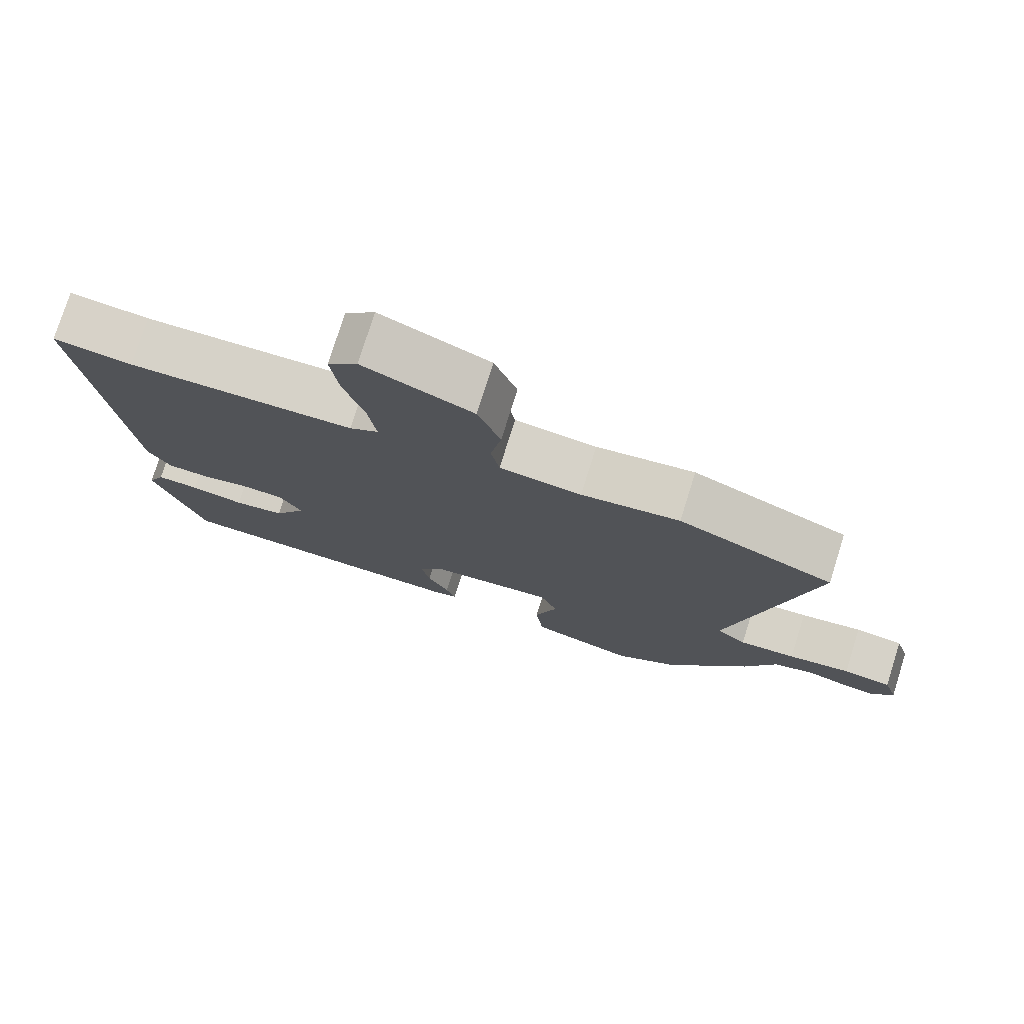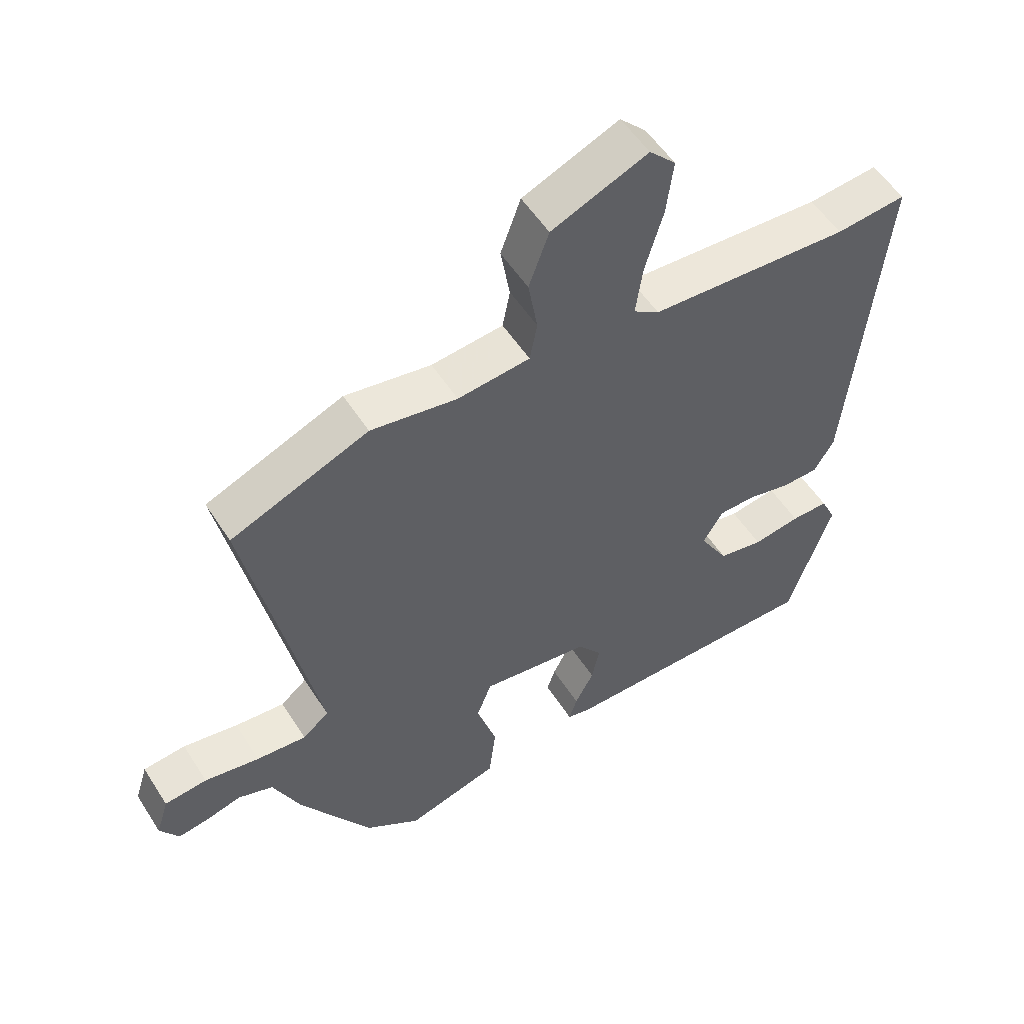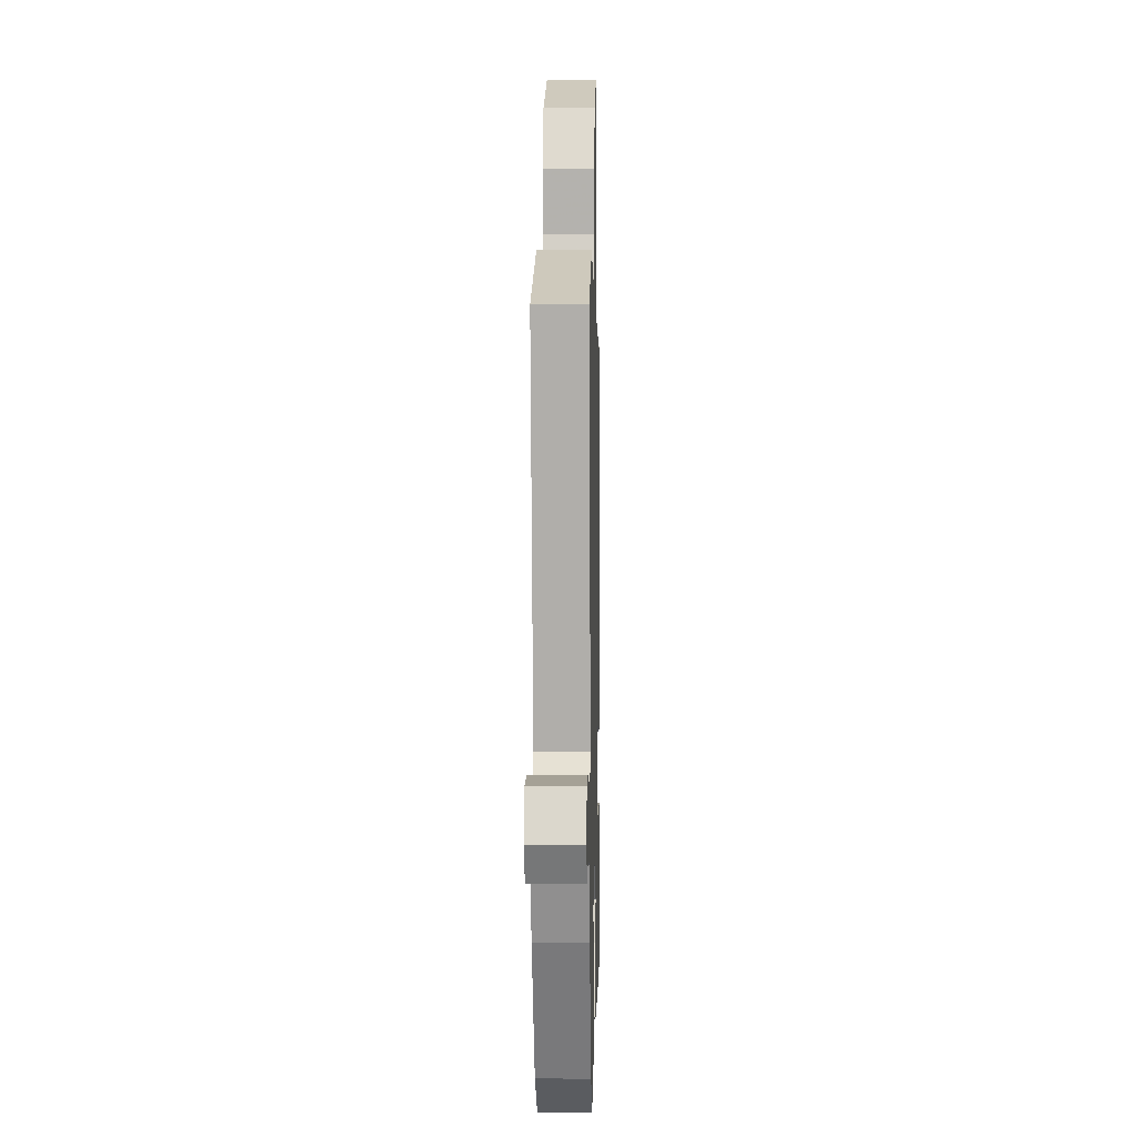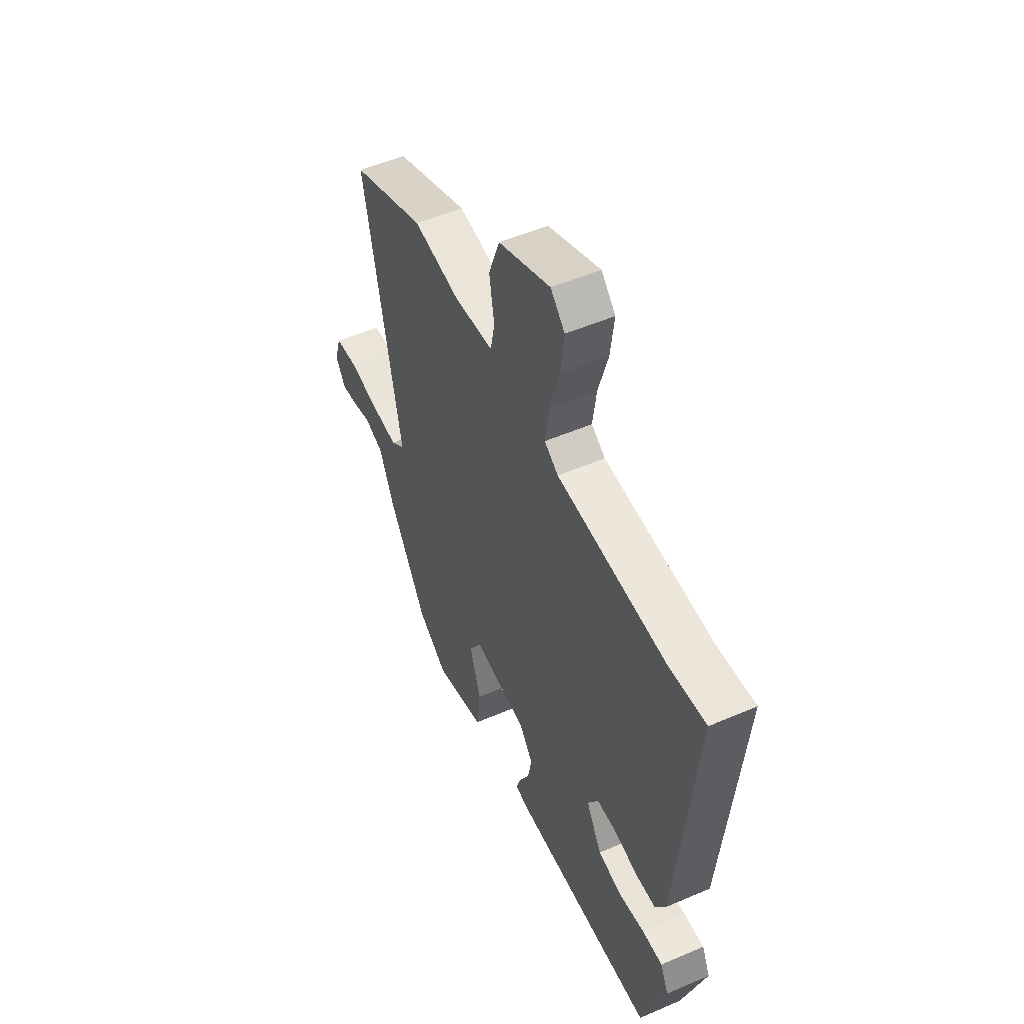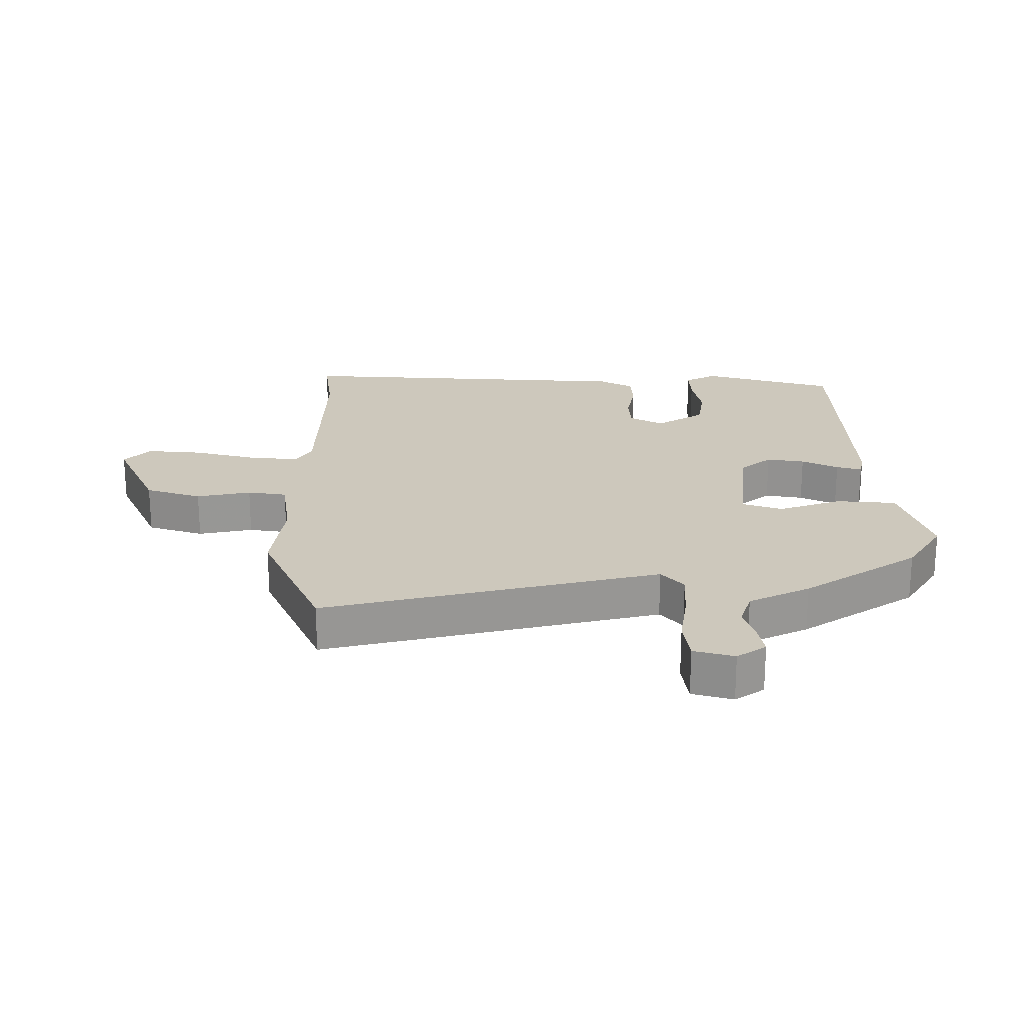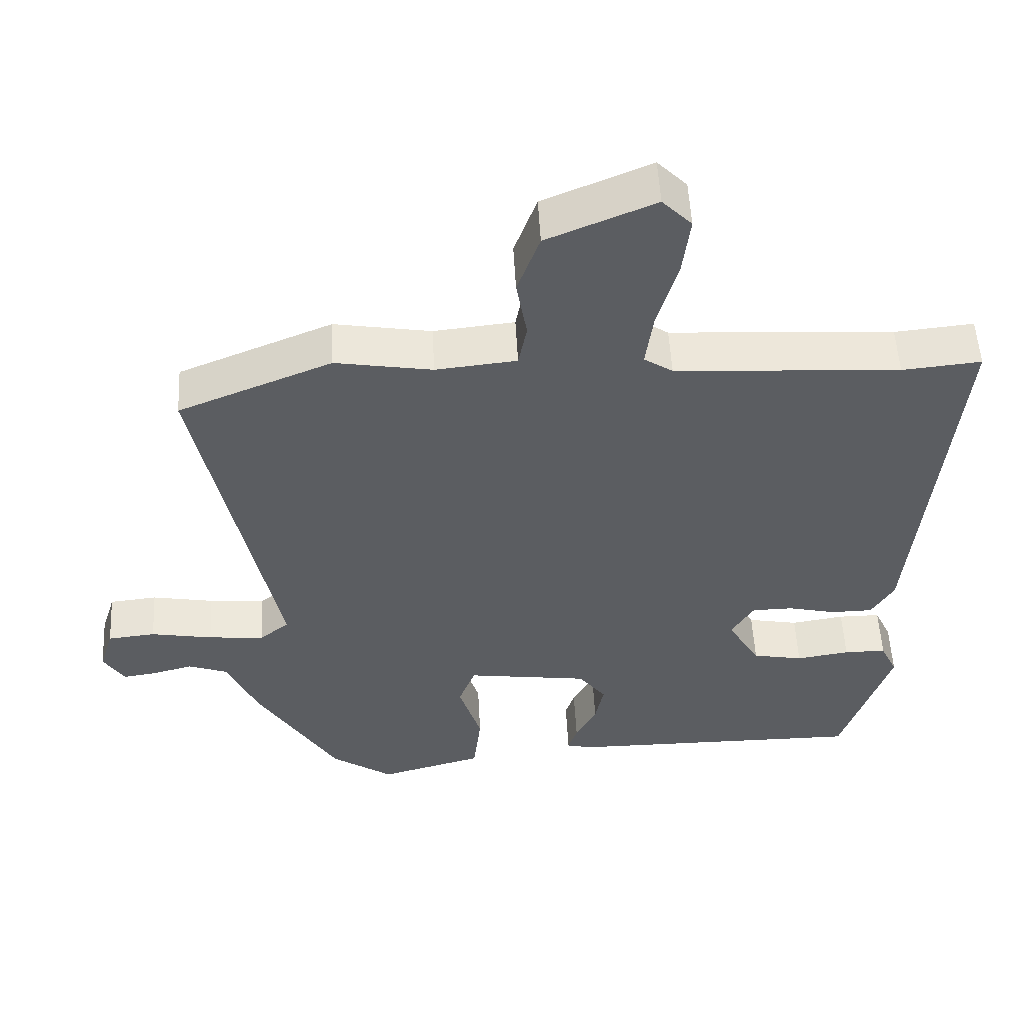
<metadata>
{"format":"obj","ext":"obj","renderer":"f3d","projection":"perspective","resolution":1024,"background":"white","views":[{"elev":76.7,"azim":17.5,"up":"+Z"},{"elev":53.9,"azim":148.0,"up":"+Z"},{"elev":0.3,"azim":91.3,"up":"+Z"},{"elev":52.3,"azim":-114.9,"up":"+Z"},{"elev":22.1,"azim":88.1,"up":"+Y"},{"elev":53.3,"azim":177.0,"up":"+Z"}]}
</metadata>
<code>
v -0.539 0.07 0.504
v -0.427 0.07 0.493
v -0.107 0.07 0.511
v -0.066 0.07 0.538
v -0.077 0.07 0.618
v -0.106 0.07 0.717
v -0.117 0.07 0.804
v -0.075 0.07 0.847
v 0.078 0.07 0.783
v 0.11 0.07 0.695
v 0.095 0.07 0.608
v 0.107 0.07 0.546
v 0.222 0.07 0.534
v 0.36 0.07 0.557
v 0.579 0.07 0.468
v 0.468 0.07 -0.069
v 0.51 0.07 -0.103
v 0.59 0.07 -0.096
v 0.678 0.07 -0.08
v 0.746 0.07 -0.087
v 0.766 0.07 -0.151
v 0.736 0.07 -0.198
v 0.688 0.07 -0.191
v 0.631 0.07 -0.176
v 0.575 0.07 -0.196
v 0.531 0.07 -0.294
v 0.416 0.07 -0.48
v 0.328 0.07 -0.54
v 0.18 0.07 -0.499
v 0.169 0.07 -0.404
v 0.201 0.07 -0.302
v 0.177 0.07 -0.239
v 0.003 0.07 -0.263
v -0.036 0.07 -0.314
v -0.024 0.07 -0.374
v 0.006 0.07 -0.431
v 0.019 0.07 -0.471
v -0.017 0.07 -0.48
v -0.443 0.07 -0.481
v -0.513 0.07 -0.27
v -0.489 0.07 -0.219
v -0.429 0.07 -0.219
v -0.353 0.07 -0.231
v -0.281 0.07 -0.217
v -0.235 0.07 -0.139
v -0.267 0.07 -0.086
v -0.326 0.07 -0.085
v -0.395 0.07 -0.101
v -0.454 0.07 -0.1
v -0.486 0.07 -0.047
v -0.539 0 0.504
v -0.427 0 0.493
v -0.107 0 0.511
v -0.066 0 0.538
v -0.077 0 0.618
v -0.106 0 0.717
v -0.117 0 0.804
v -0.075 0 0.847
v 0.078 0 0.783
v 0.11 0 0.695
v 0.095 0 0.608
v 0.107 0 0.546
v 0.222 0 0.534
v 0.36 0 0.557
v 0.579 0 0.468
v 0.468 0 -0.069
v 0.51 0 -0.103
v 0.59 0 -0.096
v 0.678 0 -0.08
v 0.746 0 -0.087
v 0.766 0 -0.151
v 0.736 0 -0.198
v 0.688 0 -0.191
v 0.631 0 -0.176
v 0.575 0 -0.196
v 0.531 0 -0.294
v 0.416 0 -0.48
v 0.328 0 -0.54
v 0.18 0 -0.499
v 0.169 0 -0.404
v 0.201 0 -0.302
v 0.177 0 -0.239
v 0.003 0 -0.263
v -0.036 0 -0.314
v -0.024 0 -0.374
v 0.006 0 -0.431
v 0.019 0 -0.471
v -0.017 0 -0.48
v -0.443 0 -0.481
v -0.513 0 -0.27
v -0.489 0 -0.219
v -0.429 0 -0.219
v -0.353 0 -0.231
v -0.281 0 -0.217
v -0.235 0 -0.139
v -0.267 0 -0.086
v -0.326 0 -0.085
v -0.395 0 -0.101
v -0.454 0 -0.1
v -0.486 0 -0.047
f 47 48 49 50
f 46 47 50 1
f 45 46 1 2
f 40 41 42 43
f 40 43 44
f 39 40 44
f 38 39 44
f 35 36 37 38
f 34 35 38 44
f 33 34 44 45
f 28 29 30 31
f 28 31 32
f 25 26 27 28
f 25 28 32
f 24 25 32
f 21 22 23 24
f 18 19 20 21
f 17 18 21 24
f 13 14 15 16
f 12 13 16
f 8 9 10 11
f 8 11 12
f 5 6 7 8
f 4 5 8 12
f 3 4 12 16
f 45 2 3 16
f 17 24 32 33
f 16 17 33 45
f 100 99 98 97
f 51 100 97 96
f 52 51 96 95
f 93 92 91 90
f 94 93 90
f 94 90 89
f 94 89 88
f 88 87 86 85
f 94 88 85 84
f 95 94 84 83
f 81 80 79 78
f 82 81 78
f 78 77 76 75
f 82 78 75
f 82 75 74
f 74 73 72 71
f 71 70 69 68
f 74 71 68 67
f 66 65 64 63
f 66 63 62
f 61 60 59 58
f 62 61 58
f 58 57 56 55
f 62 58 55 54
f 66 62 54 53
f 66 53 52 95
f 83 82 74 67
f 95 83 67 66
f 1 51 52 2
f 2 52 53 3
f 3 53 54 4
f 4 54 55 5
f 5 55 56 6
f 6 56 57 7
f 7 57 58 8
f 8 58 59 9
f 9 59 60 10
f 10 60 61 11
f 11 61 62 12
f 12 62 63 13
f 13 63 64 14
f 14 64 65 15
f 15 65 66 16
f 16 66 67 17
f 17 67 68 18
f 18 68 69 19
f 19 69 70 20
f 20 70 71 21
f 21 71 72 22
f 22 72 73 23
f 23 73 74 24
f 24 74 75 25
f 25 75 76 26
f 26 76 77 27
f 27 77 78 28
f 28 78 79 29
f 29 79 80 30
f 30 80 81 31
f 31 81 82 32
f 32 82 83 33
f 33 83 84 34
f 34 84 85 35
f 35 85 86 36
f 36 86 87 37
f 37 87 88 38
f 38 88 89 39
f 39 89 90 40
f 40 90 91 41
f 41 91 92 42
f 42 92 93 43
f 43 93 94 44
f 44 94 95 45
f 45 95 96 46
f 46 96 97 47
f 47 97 98 48
f 48 98 99 49
f 49 99 100 50
f 50 100 51 1

</code>
